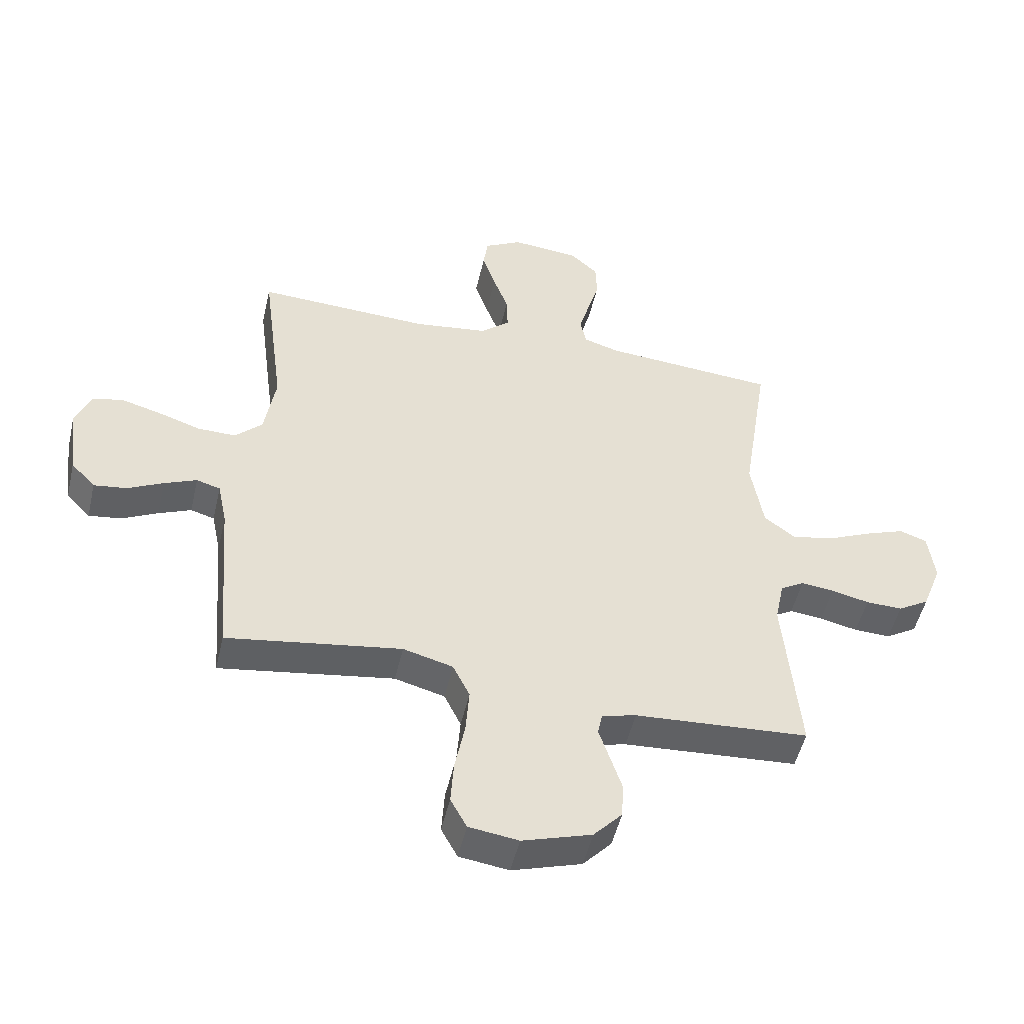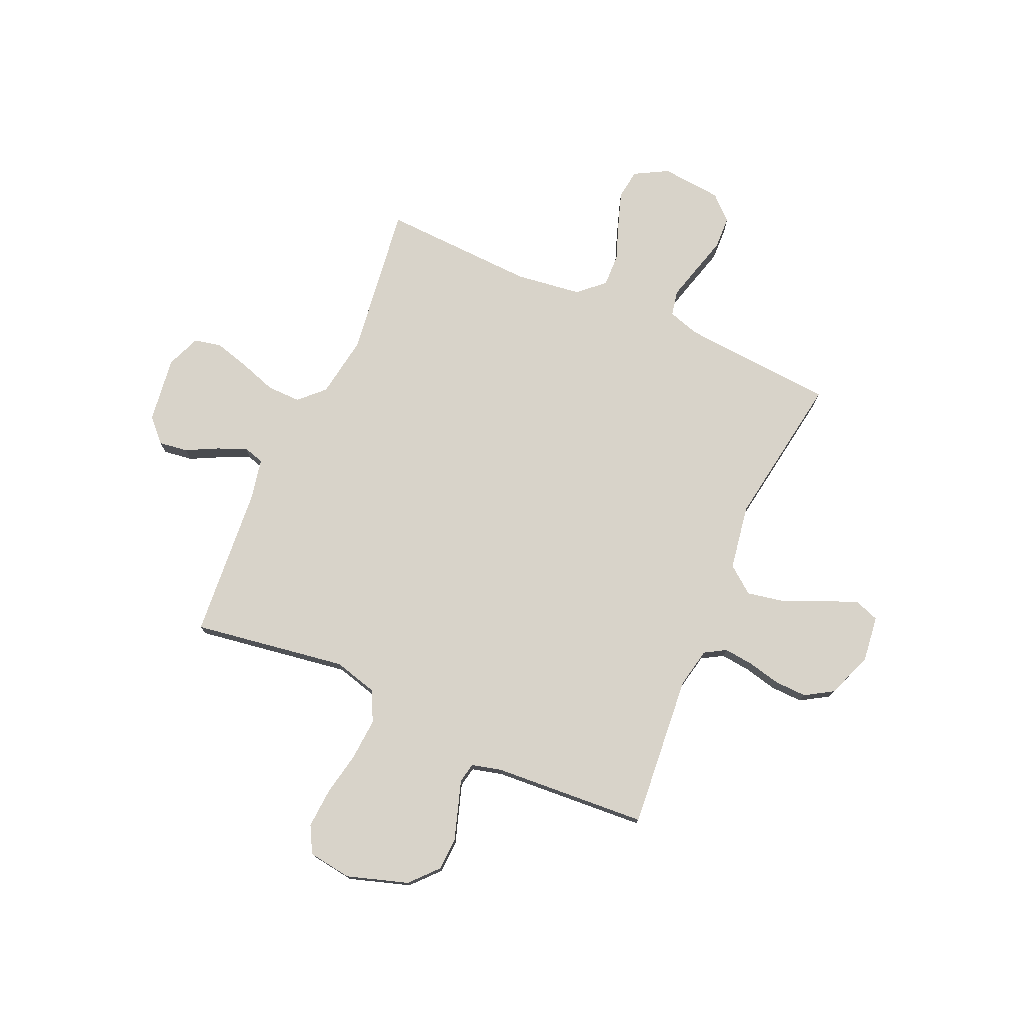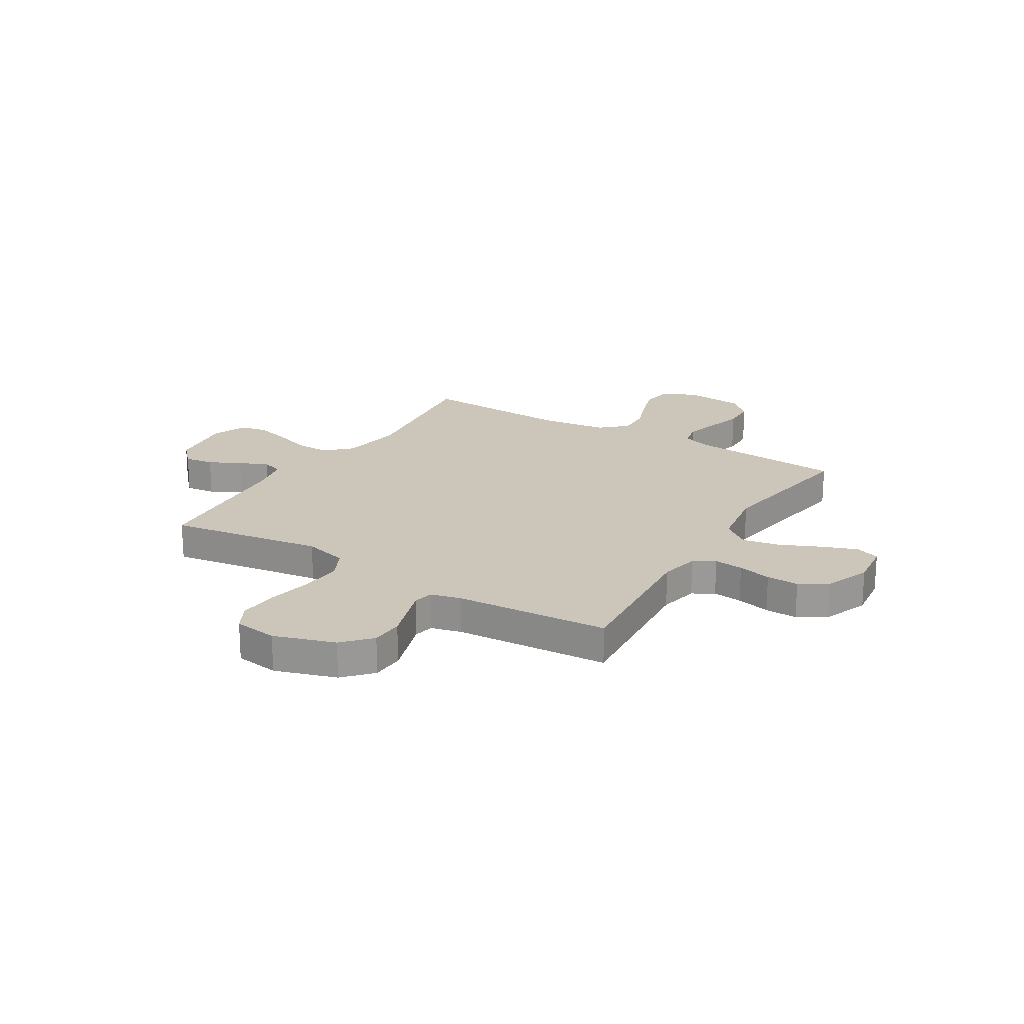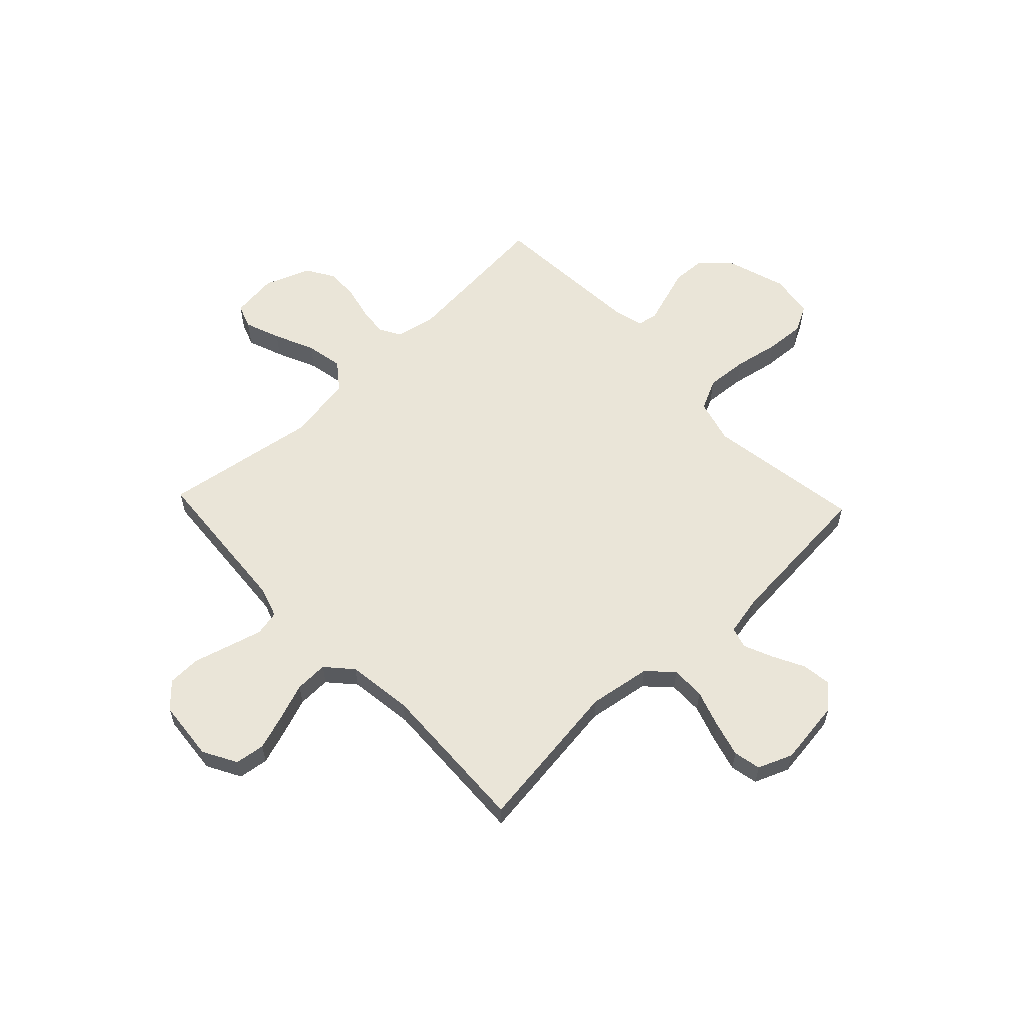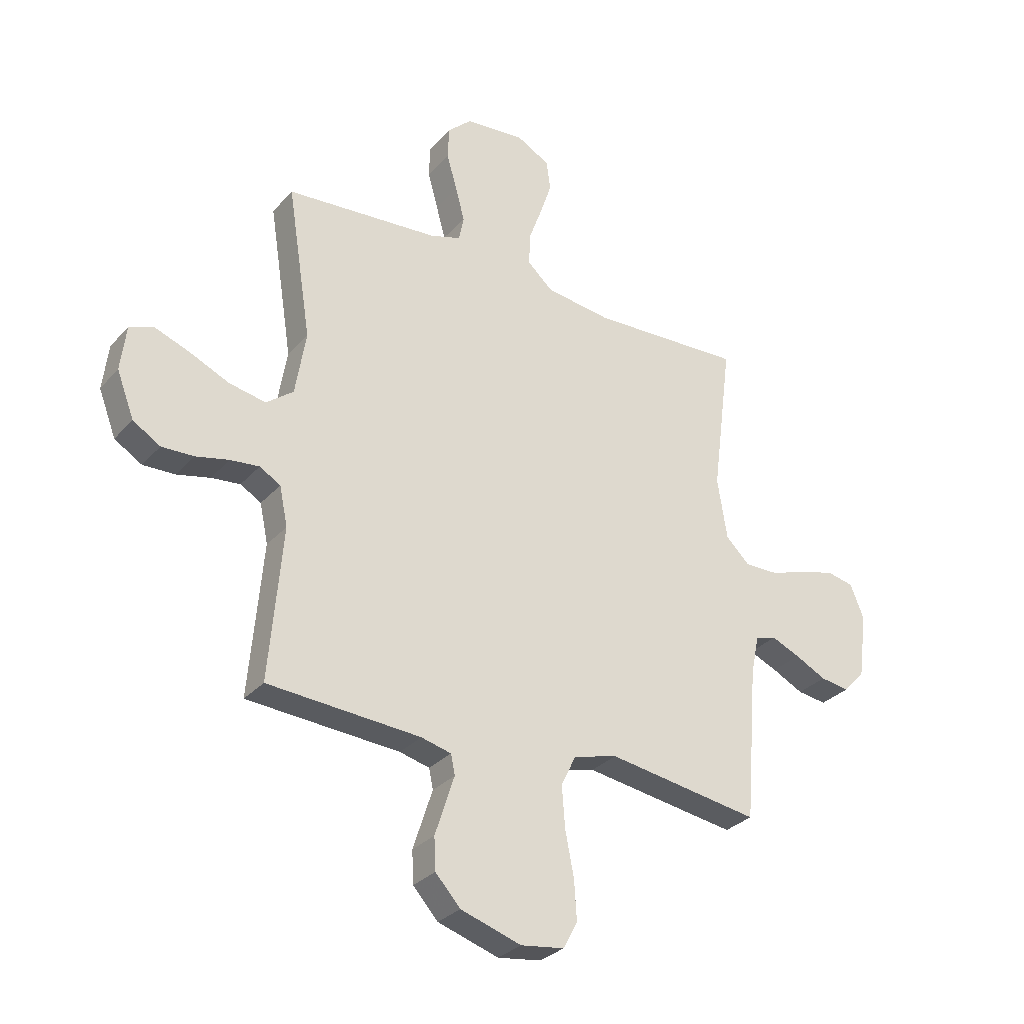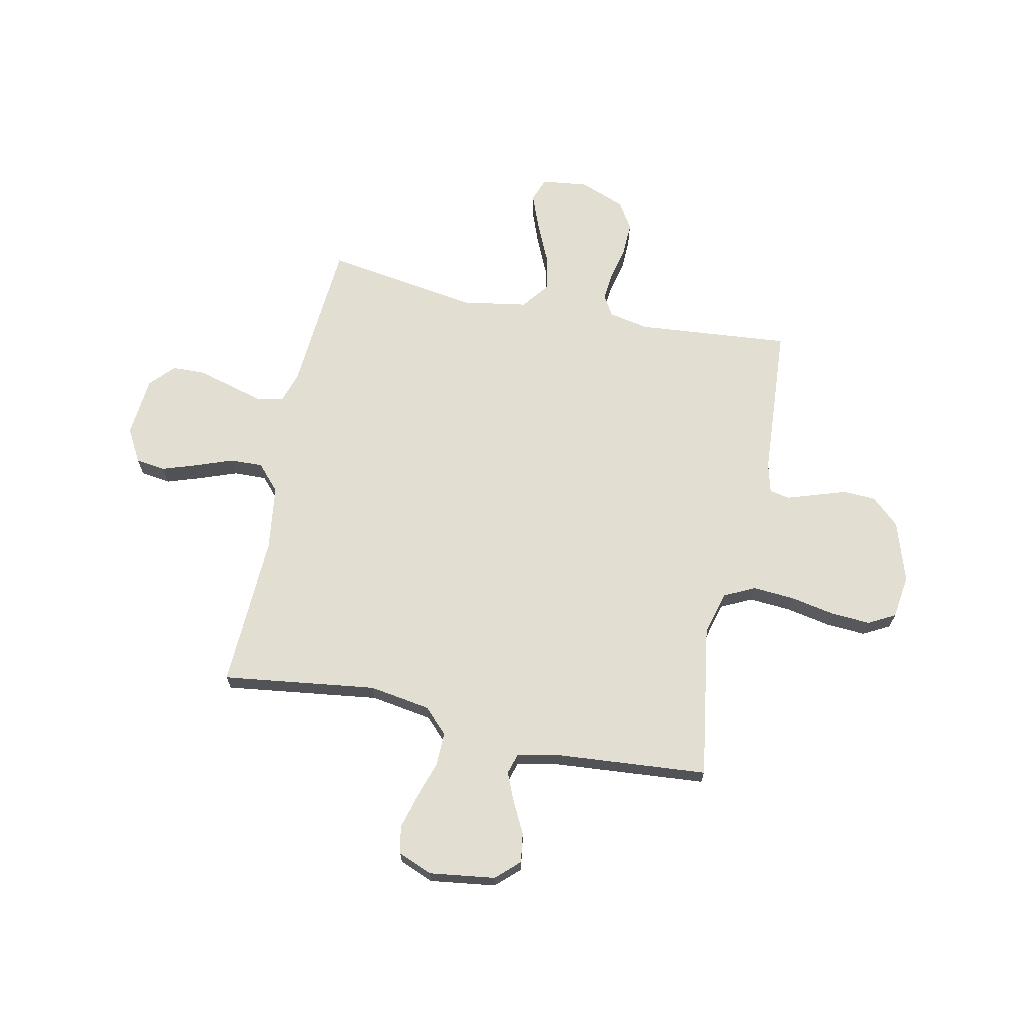
<metadata>
{"format":"obj","ext":"obj","renderer":"f3d","projection":"perspective","resolution":1024,"background":"white","views":[{"elev":-50.5,"azim":167.0,"up":"+Z"},{"elev":76.0,"azim":-156.2,"up":"+Y"},{"elev":20.9,"azim":-148.5,"up":"+Y"},{"elev":59.0,"azim":46.5,"up":"+Y"},{"elev":-30.3,"azim":-33.3,"up":"+Z"},{"elev":67.7,"azim":101.7,"up":"+Y"}]}
</metadata>
<code>
v 0.5 0.07 -0.5
v 0.2 0.07 -0.454
v 0.114 0.07 -0.477
v 0.085 0.07 -0.537
v 0.091 0.07 -0.618
v 0.108 0.07 -0.705
v 0.113 0.07 -0.782
v 0.085 0.07 -0.834
v 0 0.07 -0.846
v -0.119 0.07 -0.808
v -0.168 0.07 -0.754
v -0.171 0.07 -0.691
v -0.151 0.07 -0.629
v -0.133 0.07 -0.574
v -0.141 0.07 -0.535
v -0.2 0.07 -0.52
v -0.5 0.07 -0.5
v -0.474 0.07 -0.2
v -0.49 0.07 -0.123
v -0.531 0.07 -0.099
v -0.588 0.07 -0.105
v -0.653 0.07 -0.12
v -0.716 0.07 -0.122
v -0.77 0.07 -0.089
v -0.804 0.07 0
v -0.793 0.07 0.09
v -0.746 0.07 0.107
v -0.677 0.07 0.081
v -0.599 0.07 0.046
v -0.527 0.07 0.032
v -0.474 0.07 0.073
v -0.453 0.07 0.2
v -0.5 0.07 0.5
v -0.2 0.07 0.523
v -0.139 0.07 0.542
v -0.129 0.07 0.591
v -0.147 0.07 0.657
v -0.167 0.07 0.728
v -0.165 0.07 0.792
v -0.118 0.07 0.836
v 0 0.07 0.847
v 0.065 0.07 0.811
v 0.073 0.07 0.753
v 0.05 0.07 0.684
v 0.024 0.07 0.613
v 0.022 0.07 0.549
v 0.072 0.07 0.504
v 0.2 0.07 0.487
v 0.5 0.07 0.5
v 0.461 0.07 0.2
v 0.48 0.07 0.08
v 0.527 0.07 0.034
v 0.593 0.07 0.035
v 0.665 0.07 0.059
v 0.734 0.07 0.078
v 0.787 0.07 0.067
v 0.814 0.07 0
v 0.797 0.07 -0.128
v 0.755 0.07 -0.173
v 0.698 0.07 -0.165
v 0.637 0.07 -0.134
v 0.581 0.07 -0.11
v 0.54 0.07 -0.122
v 0.524 0.07 -0.2
v 0.5 0 -0.5
v 0.2 0 -0.454
v 0.114 0 -0.477
v 0.085 0 -0.537
v 0.091 0 -0.618
v 0.108 0 -0.705
v 0.113 0 -0.782
v 0.085 0 -0.834
v 0 0 -0.846
v -0.119 0 -0.808
v -0.168 0 -0.754
v -0.171 0 -0.691
v -0.151 0 -0.629
v -0.133 0 -0.574
v -0.141 0 -0.535
v -0.2 0 -0.52
v -0.5 0 -0.5
v -0.474 0 -0.2
v -0.49 0 -0.123
v -0.531 0 -0.099
v -0.588 0 -0.105
v -0.653 0 -0.12
v -0.716 0 -0.122
v -0.77 0 -0.089
v -0.804 0 0
v -0.793 0 0.09
v -0.746 0 0.107
v -0.677 0 0.081
v -0.599 0 0.046
v -0.527 0 0.032
v -0.474 0 0.073
v -0.453 0 0.2
v -0.5 0 0.5
v -0.2 0 0.523
v -0.139 0 0.542
v -0.129 0 0.591
v -0.147 0 0.657
v -0.167 0 0.728
v -0.165 0 0.792
v -0.118 0 0.836
v 0 0 0.847
v 0.065 0 0.811
v 0.073 0 0.753
v 0.05 0 0.684
v 0.024 0 0.613
v 0.022 0 0.549
v 0.072 0 0.504
v 0.2 0 0.487
v 0.5 0 0.5
v 0.461 0 0.2
v 0.48 0 0.08
v 0.527 0 0.034
v 0.593 0 0.035
v 0.665 0 0.059
v 0.734 0 0.078
v 0.787 0 0.067
v 0.814 0 0
v 0.797 0 -0.128
v 0.755 0 -0.173
v 0.698 0 -0.165
v 0.637 0 -0.134
v 0.581 0 -0.11
v 0.54 0 -0.122
v 0.524 0 -0.2
f 59 60 61
f 58 59 61
f 57 58 61
f 56 57 61
f 55 56 61
f 54 55 61
f 53 54 61
f 52 53 61 62
f 51 52 62 63
f 48 49 50
f 47 48 50 51
f 51 63 64
f 47 51 64
f 46 47 64
f 43 44 45
f 42 43 45
f 41 42 45
f 40 41 45
f 39 40 45
f 38 39 45
f 37 38 45
f 36 37 45 46
f 32 33 34
f 31 32 34 35
f 27 28 29
f 26 27 29
f 25 26 29
f 24 25 29
f 23 24 29
f 22 23 29
f 21 22 29
f 20 21 29 30
f 19 20 30 31
f 16 17 18
f 19 31 35
f 18 19 35
f 16 18 35
f 15 16 35
f 12 13 14
f 11 12 14
f 10 11 14
f 9 10 14
f 8 9 14
f 7 8 14
f 6 7 14
f 5 6 14
f 15 35 36
f 14 15 36
f 5 14 36
f 4 5 36
f 64 1 2
f 46 64 2 3
f 3 4 36 46
f 125 124 123
f 125 123 122
f 125 122 121
f 125 121 120
f 125 120 119
f 125 119 118
f 125 118 117
f 126 125 117 116
f 127 126 116 115
f 114 113 112
f 115 114 112 111
f 128 127 115
f 128 115 111
f 128 111 110
f 109 108 107
f 109 107 106
f 109 106 105
f 109 105 104
f 109 104 103
f 109 103 102
f 109 102 101
f 110 109 101 100
f 98 97 96
f 99 98 96 95
f 93 92 91
f 93 91 90
f 93 90 89
f 93 89 88
f 93 88 87
f 93 87 86
f 93 86 85
f 94 93 85 84
f 95 94 84 83
f 82 81 80
f 99 95 83
f 99 83 82
f 99 82 80
f 99 80 79
f 78 77 76
f 78 76 75
f 78 75 74
f 78 74 73
f 78 73 72
f 78 72 71
f 78 71 70
f 78 70 69
f 100 99 79
f 100 79 78
f 100 78 69
f 100 69 68
f 66 65 128
f 67 66 128 110
f 110 100 68 67
f 1 65 66 2
f 2 66 67 3
f 3 67 68 4
f 4 68 69 5
f 5 69 70 6
f 6 70 71 7
f 7 71 72 8
f 8 72 73 9
f 9 73 74 10
f 10 74 75 11
f 11 75 76 12
f 12 76 77 13
f 13 77 78 14
f 14 78 79 15
f 15 79 80 16
f 16 80 81 17
f 17 81 82 18
f 18 82 83 19
f 19 83 84 20
f 20 84 85 21
f 21 85 86 22
f 22 86 87 23
f 23 87 88 24
f 24 88 89 25
f 25 89 90 26
f 26 90 91 27
f 27 91 92 28
f 28 92 93 29
f 29 93 94 30
f 30 94 95 31
f 31 95 96 32
f 32 96 97 33
f 33 97 98 34
f 34 98 99 35
f 35 99 100 36
f 36 100 101 37
f 37 101 102 38
f 38 102 103 39
f 39 103 104 40
f 40 104 105 41
f 41 105 106 42
f 42 106 107 43
f 43 107 108 44
f 44 108 109 45
f 45 109 110 46
f 46 110 111 47
f 47 111 112 48
f 48 112 113 49
f 49 113 114 50
f 50 114 115 51
f 51 115 116 52
f 52 116 117 53
f 53 117 118 54
f 54 118 119 55
f 55 119 120 56
f 56 120 121 57
f 57 121 122 58
f 58 122 123 59
f 59 123 124 60
f 60 124 125 61
f 61 125 126 62
f 62 126 127 63
f 63 127 128 64
f 64 128 65 1

</code>
